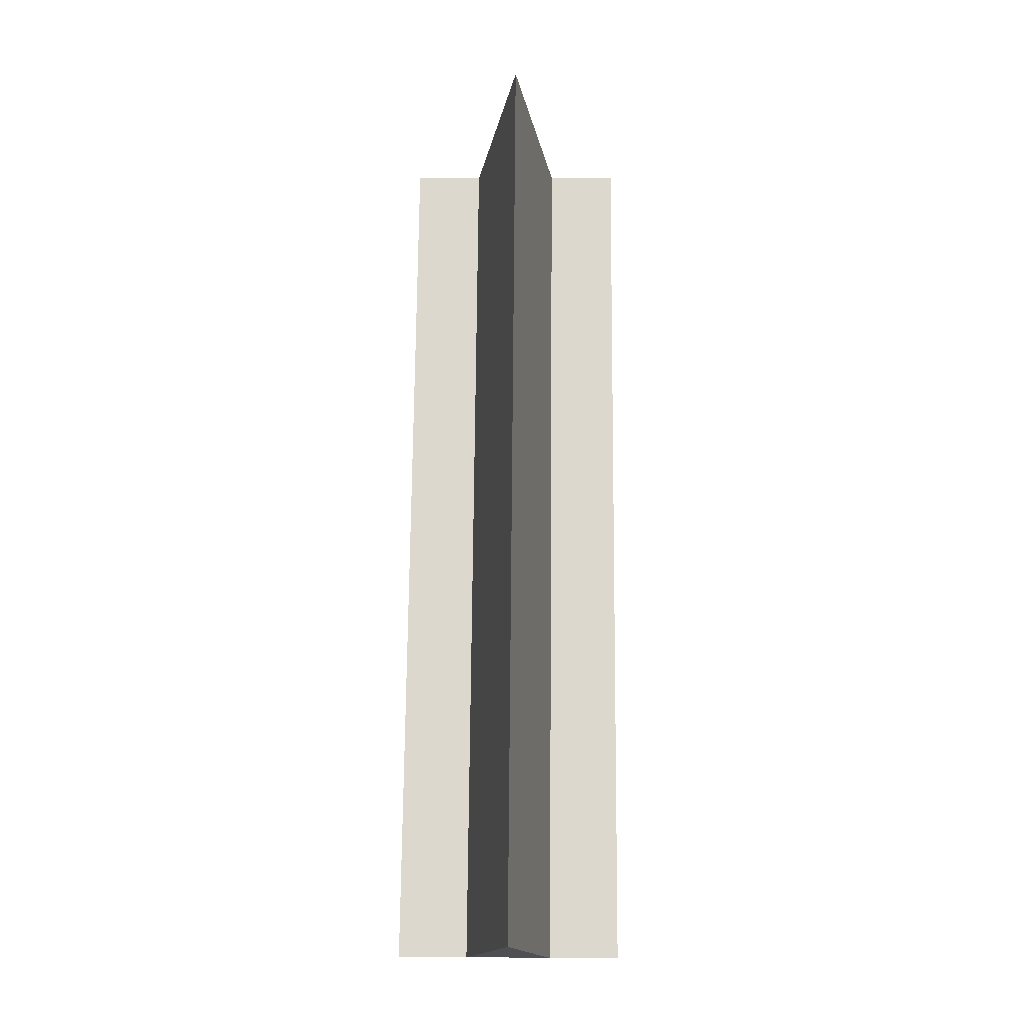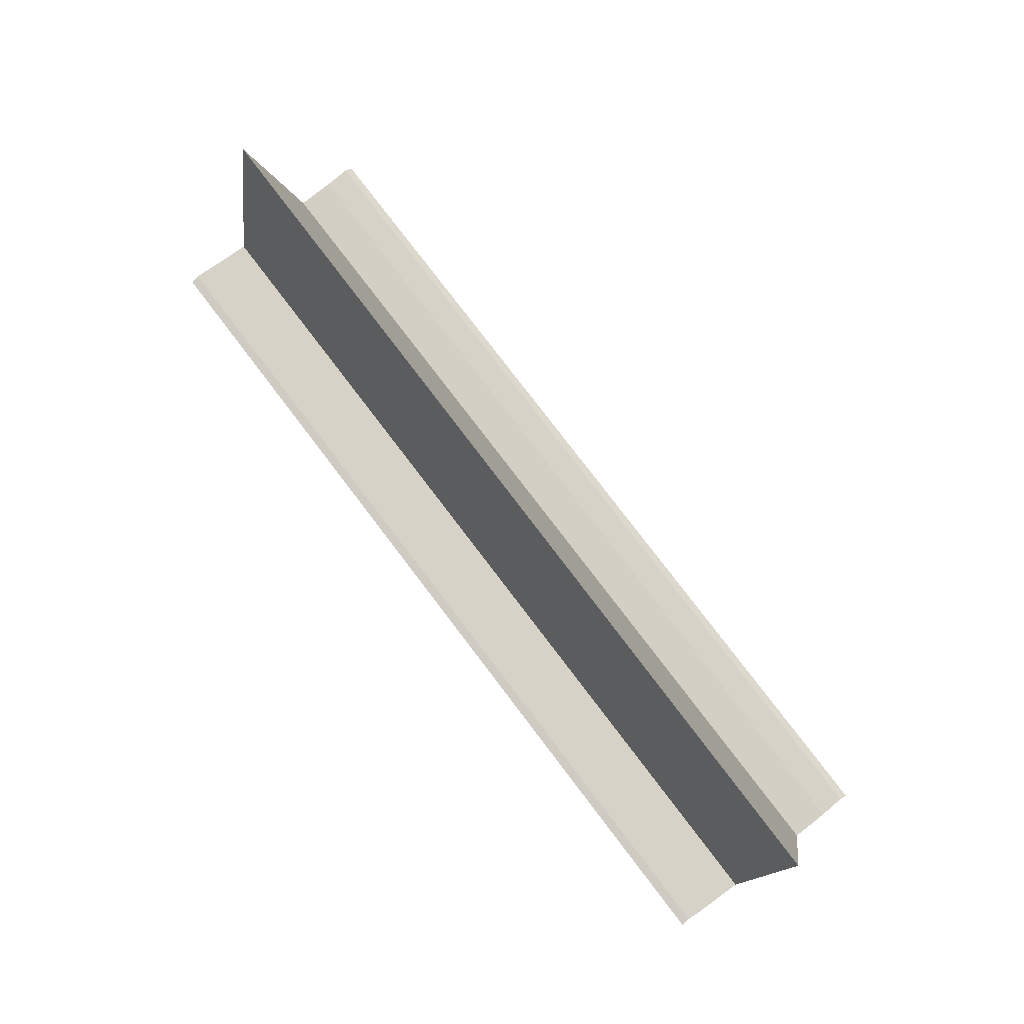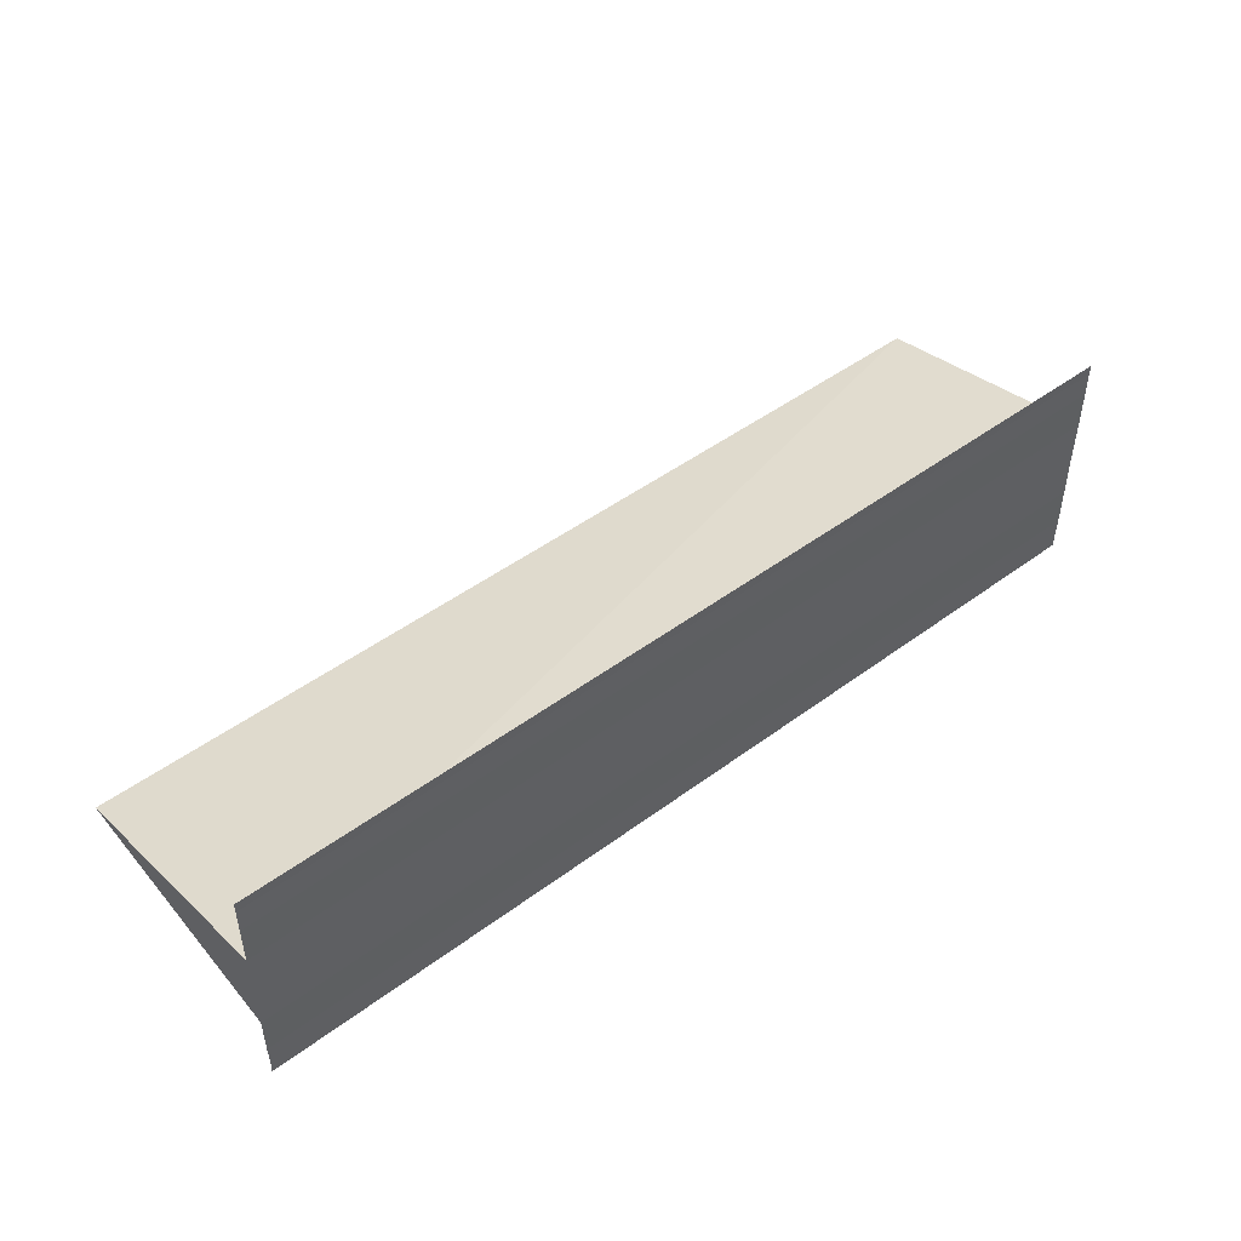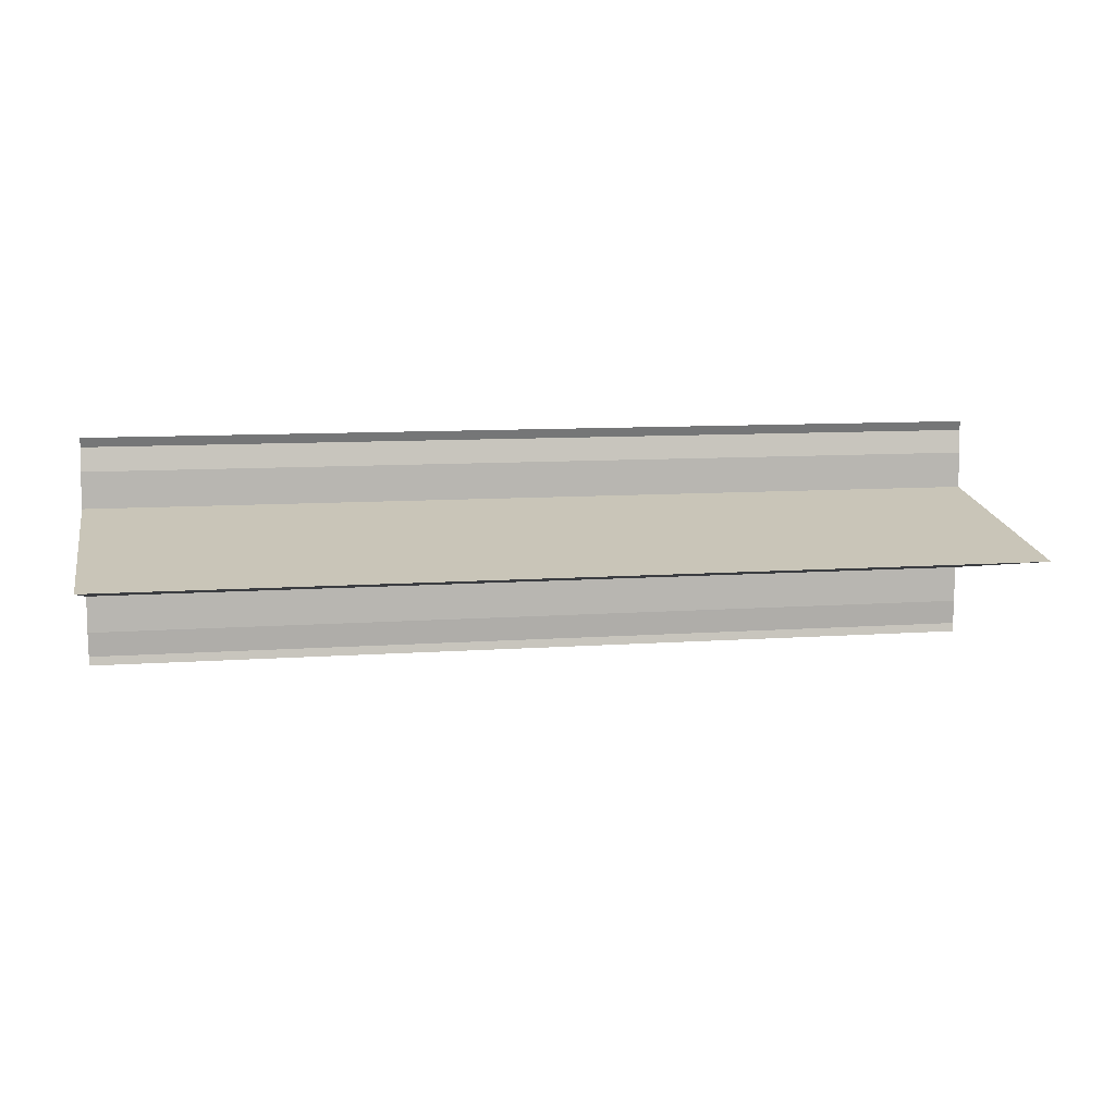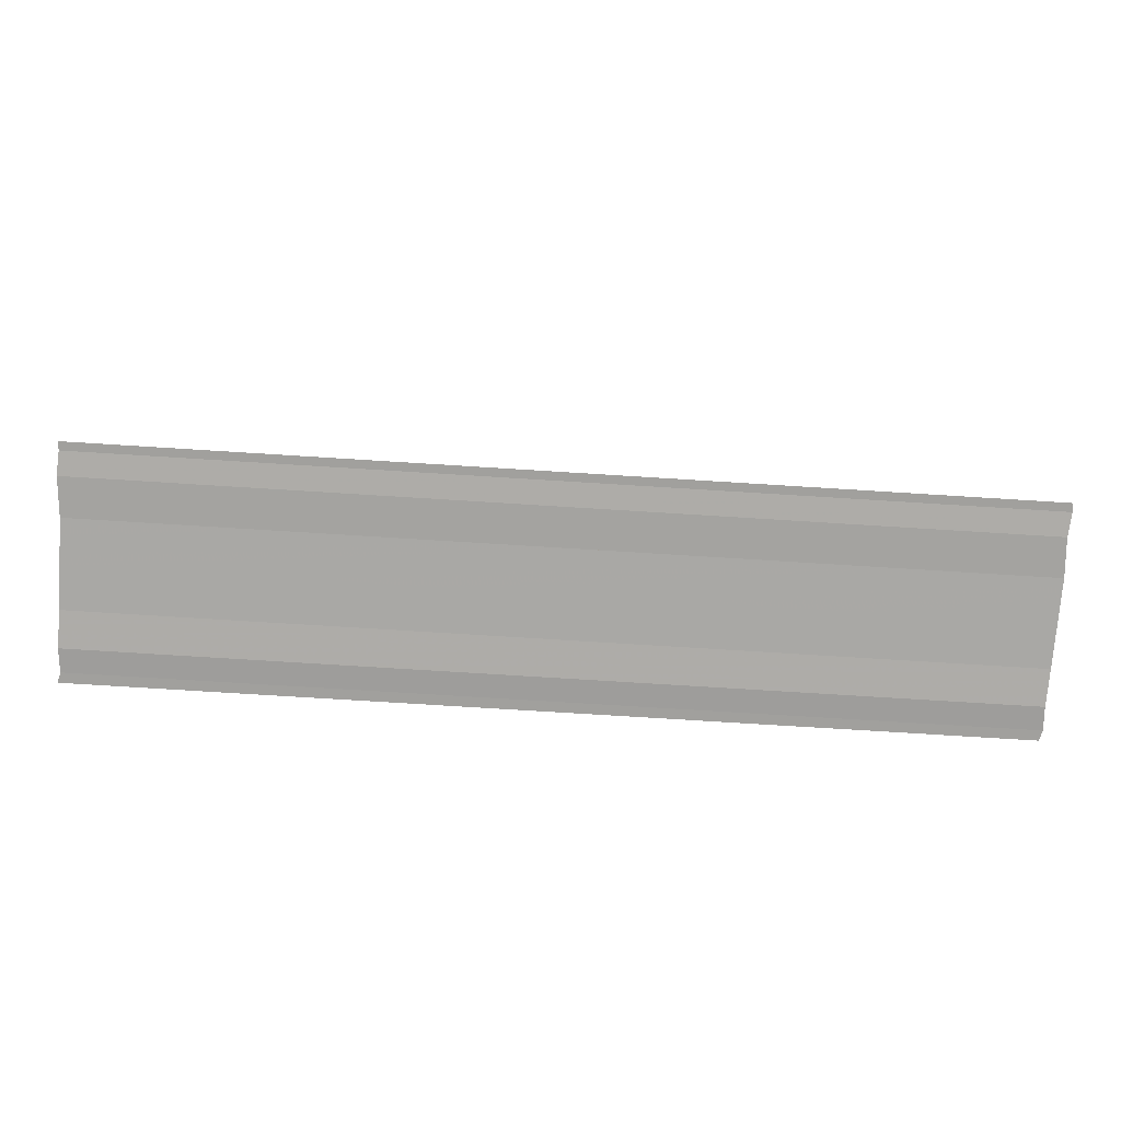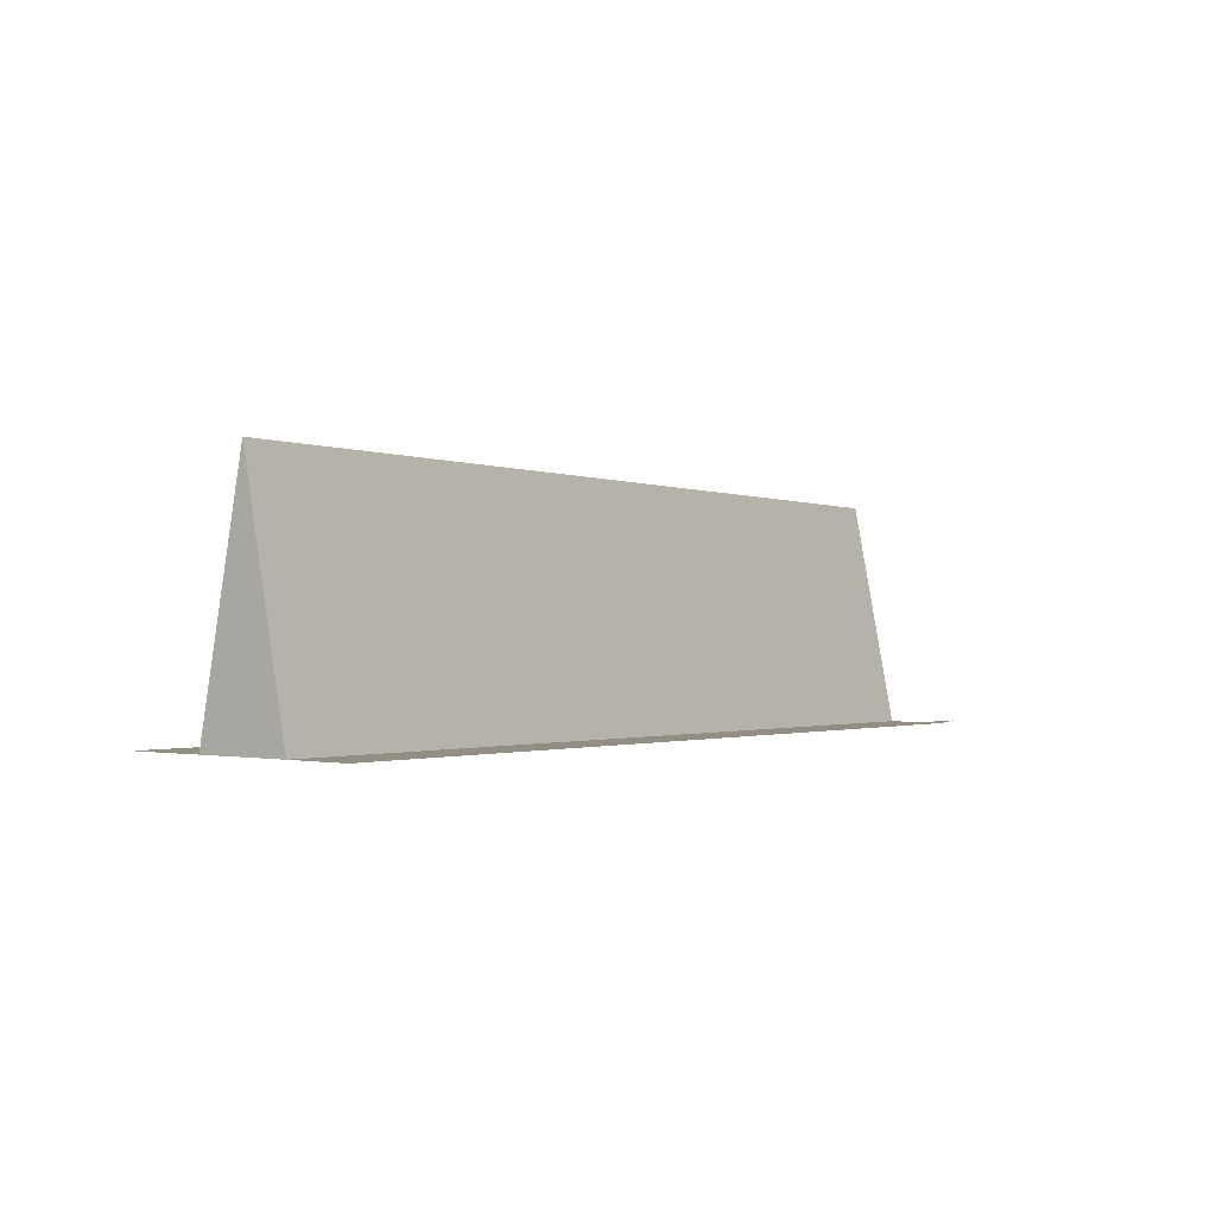
<metadata>
{"format":"obj","ext":"obj","renderer":"f3d","projection":"perspective","resolution":1024,"background":"white","views":[{"elev":72.4,"azim":-89.5,"up":"+Y"},{"elev":79.7,"azim":-127.3,"up":"+Y"},{"elev":47.6,"azim":-39.9,"up":"+Z"},{"elev":9.4,"azim":169.1,"up":"+Z"},{"elev":-74.6,"azim":176.4,"up":"+Y"},{"elev":-1.0,"azim":125.3,"up":"+Y"}]}
</metadata>
<code>
o 4388
v 2245 1878 8.95
v 2245 1878 8.952
v 2245 1878 8.95
v 2245 1878 8.952
v 2245 1878 8.952
v 2245 1878 8.954
v 2245 1878 8.954
v 2245 1878 8.955
v 2245 1878 8.955
v 2245 1878 8.955
v 2245 1878 8.955
v 2245 1878 8.955
v 2245 1878 8.95
v 2245 1878 8.95
v 2245 1878 8.95
v 2245 1878 8.948
v 2245 1878 8.948
v 2245 1878 8.948
v 2245 1878 8.946
v 2245 1878 8.952
v 2245 1878 8.95
v 2245 1878 8.946
v 2245 1878 8.945
v 2245 1878 8.948
v 2245 1878 8.945
v 2245 1878 8.945
v 2245 1878 8.95
v 2245 1878 8.95
v 2245 1878 8.952
v 2245 1878 8.954
v 2245 1878 8.952
v 2245 1878 8.95
v 2245 1878 8.95
v 2245 1878 8.948
v 2245 1878 8.954
v 2245 1878 8.954
v 2245 1878 8.955
v 2245 1878 8.955
v 2245 1878 8.955
v 2245 1878 8.955
v 2245 1878 8.955
v 2245 1878 8.948
v 2245 1878 8.95
v 2245 1878 8.948
v 2245 1878 8.95
v 2245 1878 8.946
v 2245 1878 8.946
v 2245 1878 8.946
v 2245 1878 8.945
v 2245 1878 8.945
v 2245 1878 8.945
v 2245 1878 8.945
v 2245 1878 8.945
v 2245 1878 8.945
v 2245 1878 8.945
f 1 2 3
f 3 4 5
f 6 4 5
f 7 2 6
f 7 8 6
f 9 8 10
f 6 11 12
f 10 11 12
f 13 14 5
f 15 16 14
f 13 17 18
f 19 17 18
f 20 21 13
f 22 23 19
f 22 24 19
f 25 23 26
f 27 24 28
f 29 27 20
f 29 30 20
f 27 31 32
f 33 32 34
f 20 35 36
f 37 35 36
f 38 30 37
f 38 39 37
f 37 40 41
f 42 32 43
f 44 45 42
f 44 46 42
f 42 47 48
f 49 47 48
f 50 46 49
f 50 51 49
f 49 52 53
f 19 54 55
f 26 54 55

</code>
